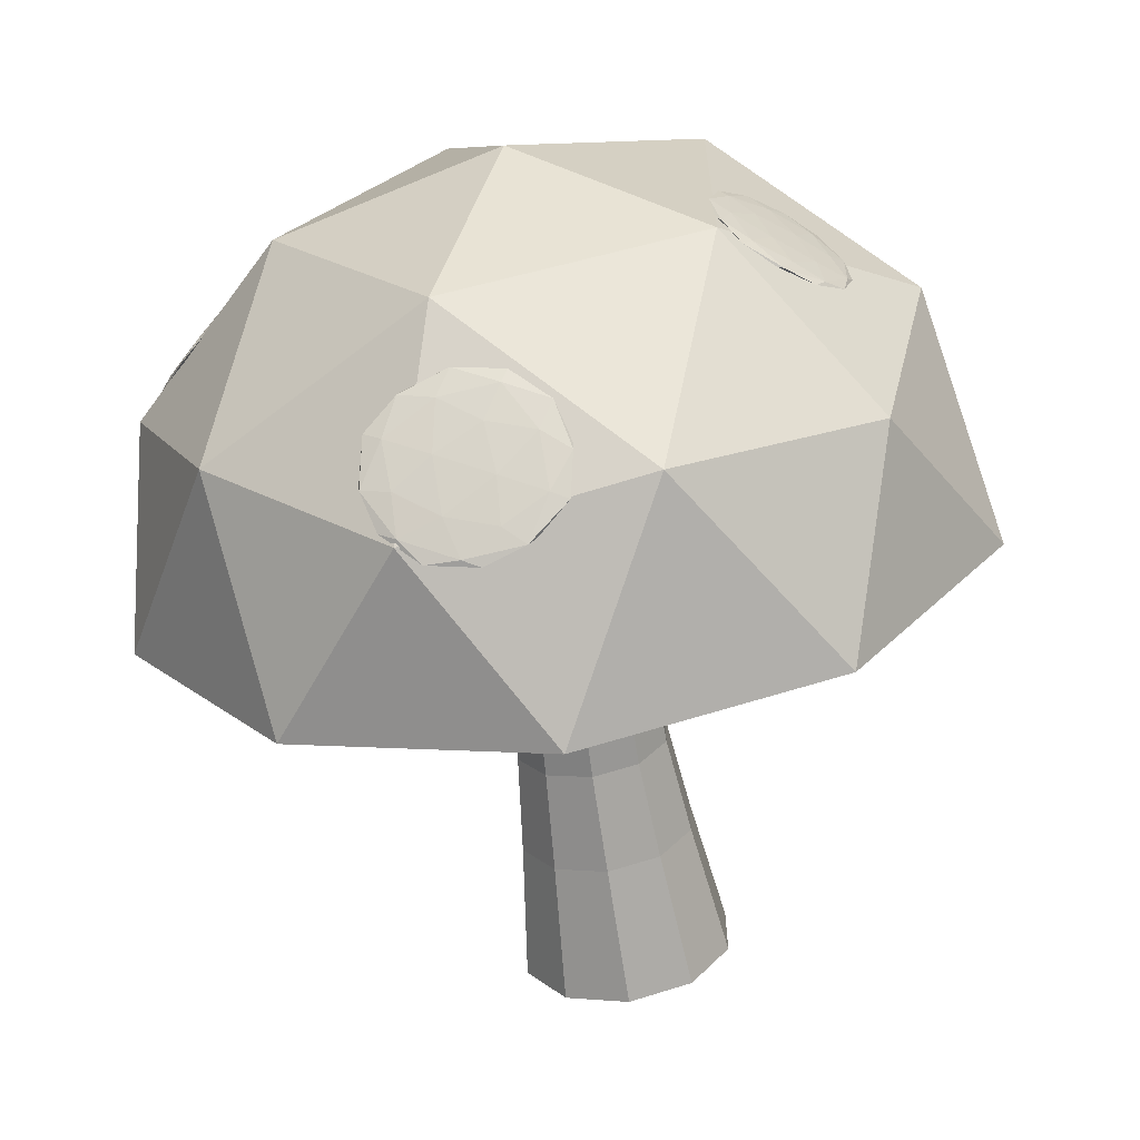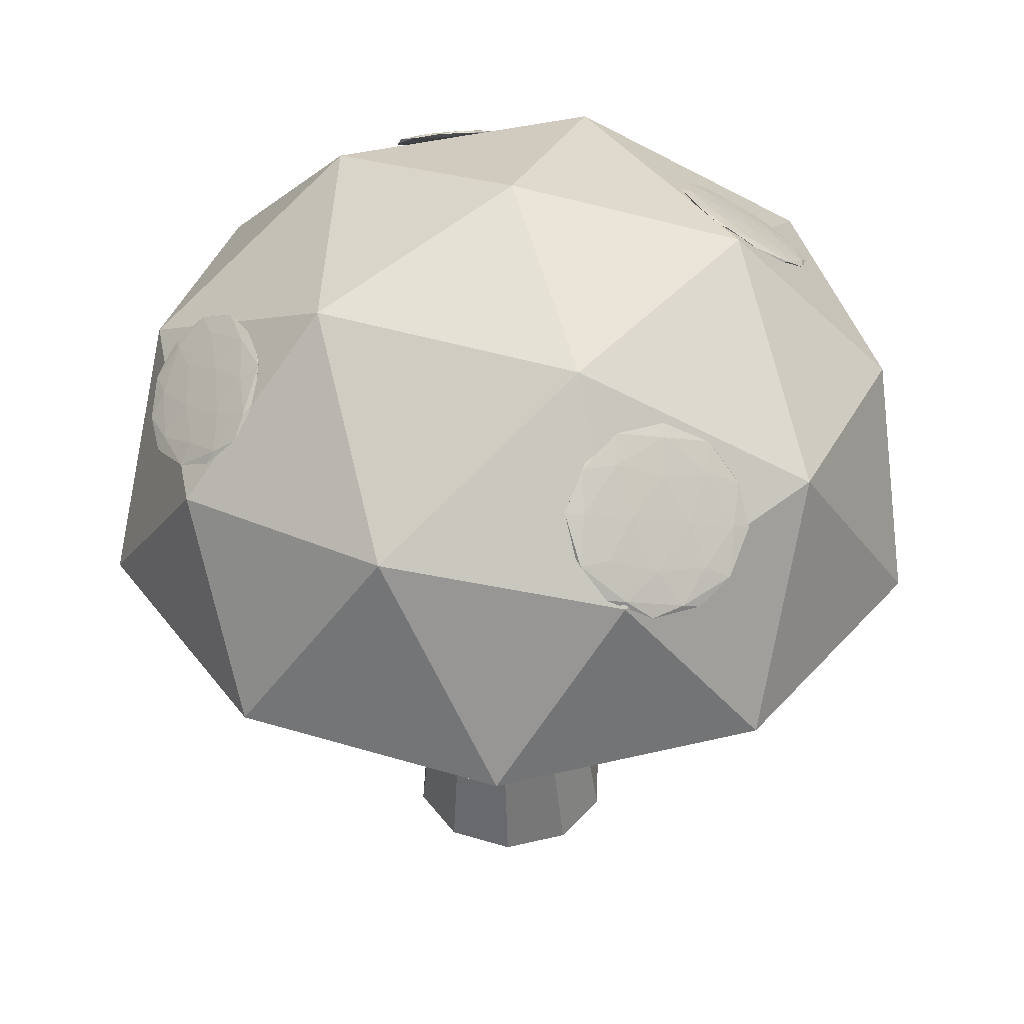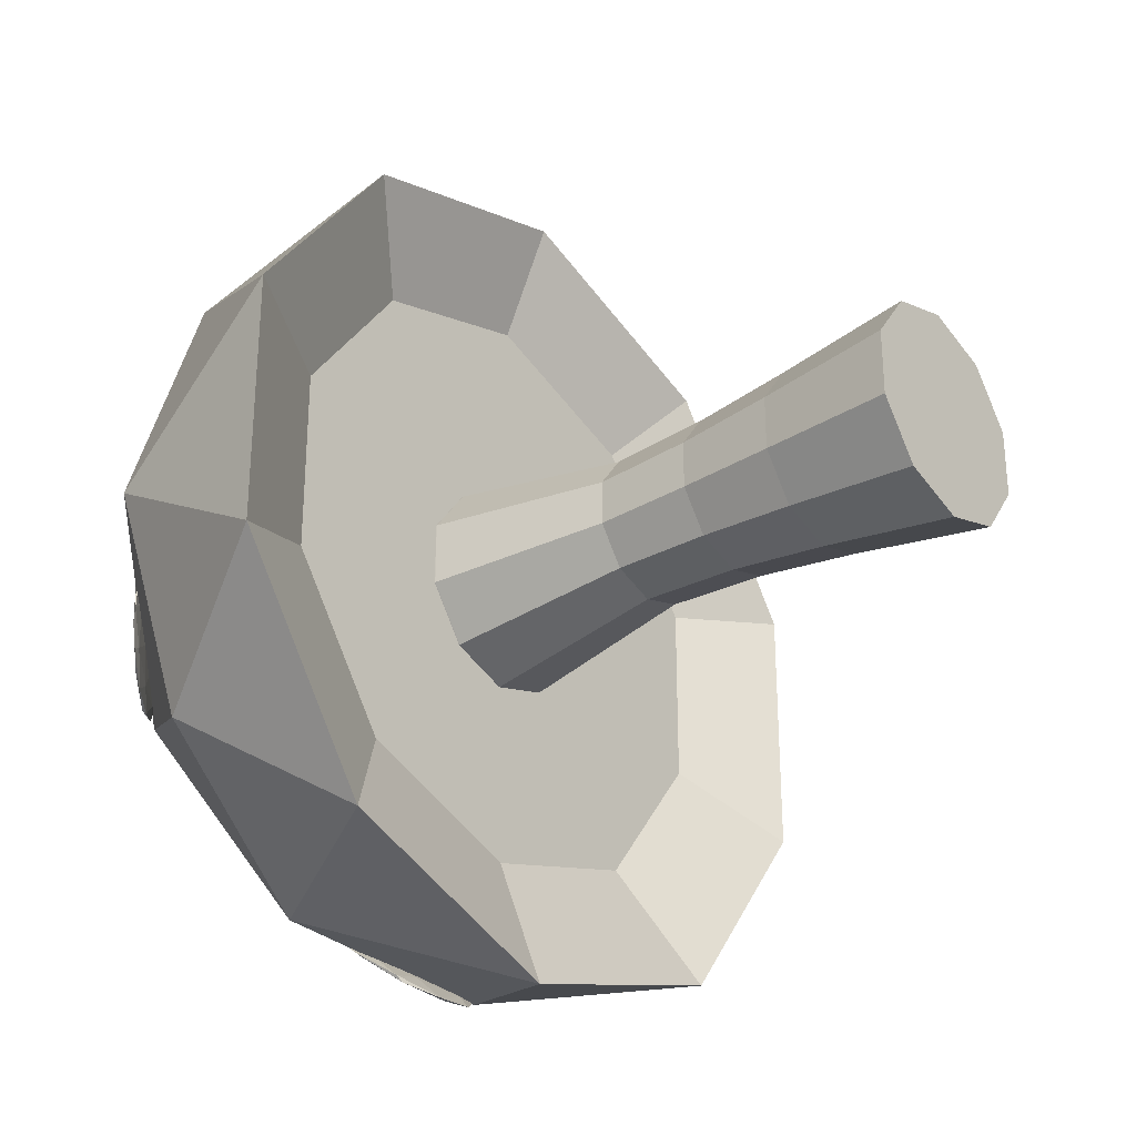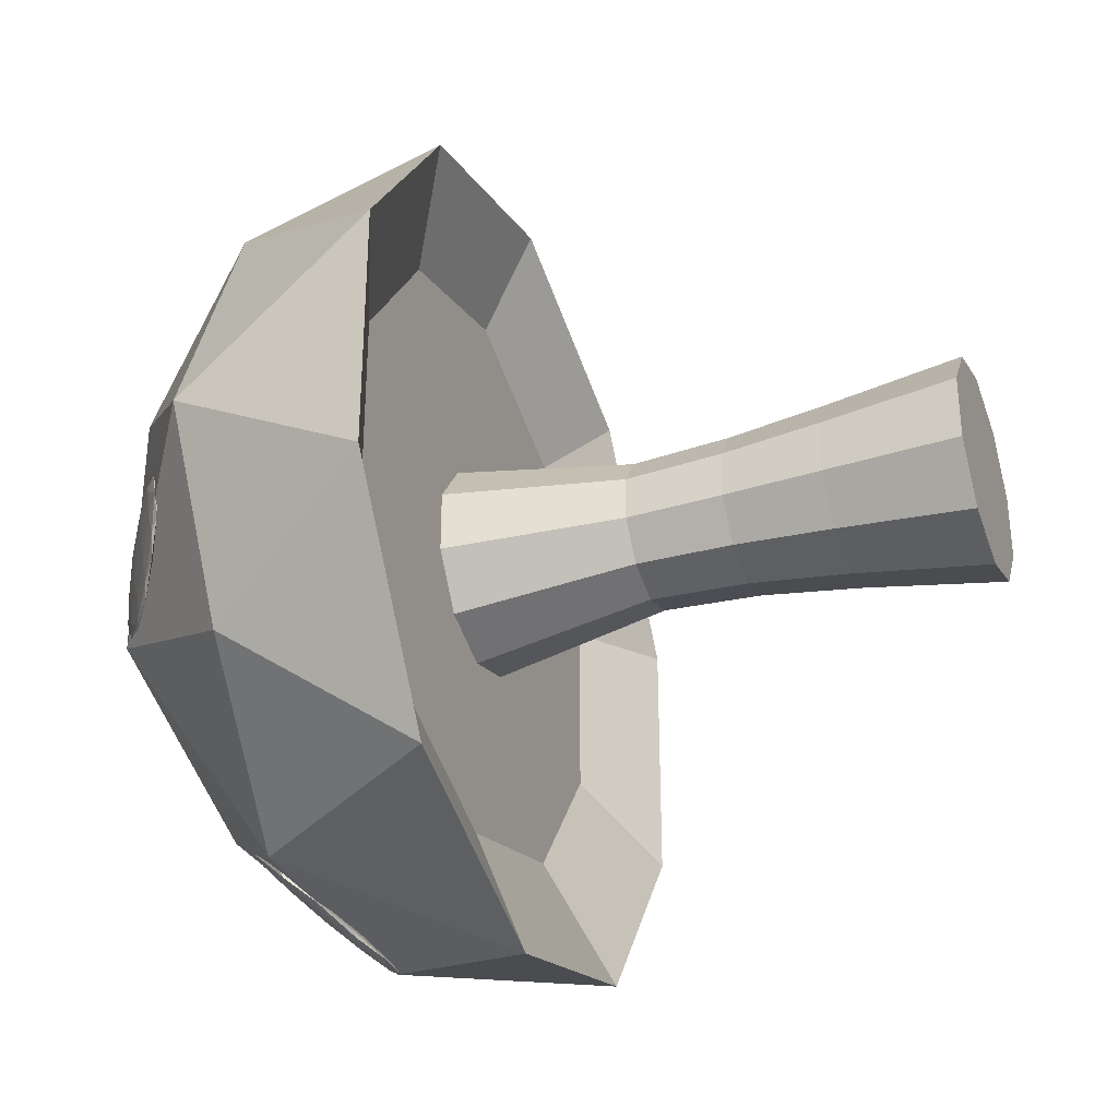
<metadata>
{"format":"obj","ext":"obj","renderer":"f3d","projection":"perspective","resolution":1024,"background":"white","views":[{"elev":-64.7,"azim":-172.0,"up":"+Z"},{"elev":42.2,"azim":146.0,"up":"+Y"},{"elev":-31.1,"azim":-51.7,"up":"+Z"},{"elev":-34.5,"azim":-69.6,"up":"+Z"}]}
</metadata>
<code>
o Mashroom_004
v -0.001004 3e-06 -0.1594
v -0.001358 0.7852 -0.1529
v 0.09473 4e-05 -0.1283
v 0.09096 0.7851 -0.1228
v 0.1539 6.3e-05 -0.04681
v 0.148 0.785 -0.04425
v 0.1539 6.3e-05 0.05386
v 0.148 0.785 0.05282
v 0.09473 3.9e-05 0.1353
v 0.09096 0.7851 0.1314
v -0.001004 2e-06 0.1664
v -0.001358 0.7852 0.1614
v -0.09677 -3.5e-05 0.1353
v -0.09373 0.7853 0.1314
v -0.156 -5.8e-05 0.05382
v -0.1508 0.7854 0.05278
v -0.156 -5.8e-05 -0.04691
v -0.1508 0.7854 -0.04438
v -0.09677 -3.4e-05 -0.1284
v -0.09373 0.7853 -0.123
v 0.002985 0.2075 -0.124
v 0.004836 0.358 -0.1039
v 0.00264 0.5044 -0.09914
v 0.06724 0.5044 -0.07814
v 0.0737 0.358 -0.08153
v 0.08196 0.2075 -0.09828
v 0.1072 0.5044 -0.02318
v 0.1163 0.358 -0.02295
v 0.1308 0.2075 -0.03108
v 0.1072 0.5044 0.04475
v 0.1163 0.358 0.04945
v 0.1308 0.2075 0.05196
v 0.06724 0.5044 0.0997
v 0.0737 0.358 0.108
v 0.08196 0.2075 0.1191
v 0.00264 0.5044 0.1207
v 0.004836 0.358 0.1304
v 0.002985 0.2075 0.1448
v -0.06196 0.5044 0.0997
v -0.06403 0.358 0.108
v -0.076 0.2075 0.1191
v -0.1019 0.5044 0.04474
v -0.1066 0.358 0.04946
v -0.1248 0.2075 0.05194
v -0.1019 0.5044 -0.0232
v -0.1066 0.358 -0.02296
v -0.1248 0.2075 -0.03112
v -0.06196 0.5044 -0.07816
v -0.06403 0.358 -0.08154
v -0.076 0.2075 -0.09831
v 0.09397 0.01238 -0.1265
v 0.1525 0.0124 -0.04587
v 0.1525 0.0124 0.05375
v 0.09397 0.01238 0.1343
v -0.000767 0.01234 0.1651
v -0.09554 0.0123 0.1343
v -0.1541 0.01228 0.05371
v -0.1541 0.01228 -0.04598
v -0.09554 0.01231 -0.1266
v -0.000767 0.01234 -0.1573
v -0.001159 0.7711 -0.1512
v 0.09033 0.771 -0.1214
v 0.1468 0.7709 -0.04349
v 0.1468 0.7709 0.05271
v 0.09033 0.771 0.1305
v -0.001159 0.7711 0.1603
v -0.09269 0.7712 0.1306
v -0.1493 0.7713 0.05267
v -0.1493 0.7713 -0.04362
v -0.09269 0.7712 -0.1215
v 0.1743 0.9591 0.5458
v -0.4645 0.9591 0.3383
v -0.4645 0.9591 -0.3334
v 0.1743 0.9591 -0.541
v 0.5691 0.959 0.002432
v -0.002278 1.288 0.002432
v 0.4396 0.7723 0.166
v 0.4396 0.7723 -0.1153
v 0.006634 0.7723 0.4806
v 0.2742 0.7723 0.3936
v -0.4263 0.7723 0.166
v -0.261 0.7723 0.3936
v -0.261 0.7723 -0.343
v -0.4263 0.7723 -0.1153
v 0.2742 0.7723 -0.343
v 0.006634 0.7723 -0.4299
v 0.4373 1.006 0.3218
v -0.1702 1.006 0.5192
v -0.5457 1.006 0.002432
v -0.1702 1.006 -0.5144
v 0.4373 1.006 -0.317
v 0.1015 1.199 0.3218
v 0.3336 1.199 0.002432
v -0.274 1.199 0.1998
v -0.274 1.199 -0.195
v 0.1015 1.199 -0.317
v 0.6053 0.6925 -0.195
v 0.3732 0.6925 -0.5144
v -0.002278 0.6925 -0.6364
v -0.3778 0.6925 -0.5144
v -0.6098 0.6925 -0.195
v -0.6098 0.6925 0.1998
v -0.3778 0.6925 0.5192
v -0.002278 0.6925 0.6412
v 0.3732 0.6925 0.5192
v 0.6053 0.6925 0.1998
v 0.5976 0.6962 -0.1913
v 0.3686 0.6962 -0.5065
v -0.001866 0.6962 -0.6268
v -0.3724 0.6962 -0.5065
v -0.6014 0.6962 -0.1913
v -0.6014 0.6962 0.1983
v -0.3724 0.6962 0.5134
v -0.001866 0.6962 0.6338
v 0.3686 0.6962 0.5134
v 0.5976 0.6962 0.1983
v 0.4445 0.77 -0.1177
v 0.006372 0.77 -0.436
v -0.4317 0.77 -0.1177
v -0.2644 0.77 0.3973
v 0.2771 0.77 0.3973
v 0.2771 0.77 -0.348
v -0.2644 0.77 -0.348
v -0.4317 0.77 0.167
v 0.006372 0.77 0.4853
v 0.4445 0.77 0.167
v -0.2407 0.9932 0.4955
v -0.1702 1.012 0.4966
v -0.1492 1.013 0.5213
v -0.2128 1.031 0.4734
v -0.273 1.041 0.4191
v -0.2467 1.03 0.4335
v -0.09858 1.061 0.4753
v -0.1249 1.073 0.4609
v -0.2014 1.09 0.3978
v -0.2224 1.09 0.3731
v -0.1588 1.072 0.421
v -0.1308 1.109 0.3989
v -0.1966 0.9946 0.5191
v -0.2089 0.9943 0.5046
v -0.1551 1.006 0.5198
v -0.2124 1.016 0.4682
v -0.2539 1.004 0.4675
v -0.234 1.005 0.491
v -0.1802 1.017 0.5061
v -0.2694 1.011 0.4591
v -0.2529 1.033 0.4461
v -0.2728 1.033 0.4226
v -0.1607 1.04 0.4608
v -0.2057 1.051 0.4237
v -0.113 1.035 0.5072
v -0.1253 1.034 0.4927
v -0.1659 1.052 0.4707
v -0.1285 1.041 0.4988
v -0.2463 1.068 0.4016
v -0.2109 1.062 0.4335
v -0.2431 1.061 0.3956
v -0.2586 1.068 0.3871
v -0.1187 1.069 0.4483
v -0.09875 1.07 0.4718
v -0.1592 1.087 0.4262
v -0.2165 1.097 0.3746
v -0.1914 1.086 0.3882
v -0.1022 1.091 0.4353
v -0.1376 1.097 0.4034
v -0.1177 1.098 0.4269
v -0.1627 1.108 0.3898
v -0.175 1.108 0.3753
v 0.1402 0.9392 -0.5608
v 0.1712 1.015 -0.4953
v 0.2118 1.023 -0.4724
v 0.1038 0.9838 -0.5092
v -0.003636 0.9525 -0.5548
v 0.03802 0.9718 -0.5462
v 0.1538 1.107 -0.4032
v 0.1122 1.087 -0.4118
v -0.02096 1.044 -0.4627
v -0.0616 1.037 -0.4855
v 0.04644 1.075 -0.4488
v 0.009987 1.12 -0.3972
v 0.1937 0.9723 -0.5232
v 0.1698 0.9679 -0.5366
v 0.2119 1.017 -0.4847
v 0.1098 0.9871 -0.5281
v 0.09158 0.9425 -0.5666
v 0.1302 0.9496 -0.5448
v 0.1723 0.9986 -0.4928
v 0.06709 0.9311 -0.5716
v 0.04567 0.9574 -0.5413
v 0.007024 0.9503 -0.563
v 0.1147 1.048 -0.4708
v 0.03646 1.023 -0.5007
v 0.2017 1.071 -0.4305
v 0.1778 1.066 -0.444
v 0.1137 1.037 -0.4572
v 0.1772 1.059 -0.4356
v -0.02764 0.9928 -0.5139
v 0.03549 1.011 -0.4871
v -0.02705 0.9998 -0.5223
v -0.05153 0.9884 -0.5274
v 0.1045 1.102 -0.4167
v 0.1432 1.109 -0.3949
v 0.04043 1.072 -0.4299
v -0.06171 1.042 -0.4733
v -0.0221 1.061 -0.4651
v 0.08311 1.128 -0.3863
v 0.01998 1.11 -0.4131
v 0.05862 1.117 -0.3914
v -0.01963 1.091 -0.4213
v -0.04352 1.087 -0.4348
v 0.4362 1.021 0.2658
v 0.4909 0.9802 0.1922
v 0.5229 0.9573 0.1963
v 0.4558 1.032 0.1902
v 0.3824 1.101 0.1824
v 0.4041 1.069 0.1836
v 0.5444 0.9651 0.07102
v 0.5227 0.997 0.06981
v 0.4358 1.086 0.06126
v 0.4038 1.108 0.05718
v 0.4709 1.034 0.06321
v 0.4905 1.044 -0.01241
v 0.4824 0.9817 0.2494
v 0.4636 0.9951 0.247
v 0.5146 0.9575 0.2061
v 0.4447 1.023 0.1986
v 0.4126 1.047 0.2419
v 0.443 1.025 0.2458
v 0.494 0.9878 0.2049
v 0.3998 1.066 0.2412
v 0.4113 1.072 0.1968
v 0.3809 1.094 0.1929
v 0.484 1.003 0.1279
v 0.4329 1.055 0.1228
v 0.546 0.9486 0.1348
v 0.5272 0.9621 0.1325
v 0.4938 1.011 0.1306
v 0.5332 0.9674 0.1341
v 0.3996 1.104 0.121
v 0.4428 1.063 0.1256
v 0.3935 1.098 0.1193
v 0.3808 1.117 0.1186
v 0.5154 0.9937 0.05665
v 0.5458 0.9719 0.06053
v 0.482 1.043 0.0548
v 0.4122 1.108 0.04737
v 0.4328 1.078 0.04852
v 0.5269 0.9998 0.0122
v 0.4838 1.04 0.007615
v 0.5142 1.019 0.01149
v 0.4631 1.071 0.006467
v 0.4443 1.084 0.00407
v -0.4315 1.082 -0.1699
v -0.3662 1.136 -0.1855
v -0.3447 1.143 -0.2168
v -0.3865 1.109 -0.1341
v -0.4337 1.083 -0.05178
v -0.4212 1.099 -0.08354
v -0.2807 1.198 -0.1594
v -0.2933 1.181 -0.1276
v -0.3483 1.144 -0.02566
v -0.3697 1.138 0.005612
v -0.328 1.171 -0.07704
v -0.2829 1.198 -0.04127
v -0.3936 1.107 -0.2088
v -0.4062 1.104 -0.1904
v -0.3551 1.139 -0.2179
v -0.4001 1.114 -0.1396
v -0.4385 1.082 -0.1304
v -0.4181 1.088 -0.1602
v -0.3671 1.124 -0.1877
v -0.4459 1.072 -0.1118
v -0.4194 1.088 -0.09074
v -0.4398 1.082 -0.061
v -0.3453 1.156 -0.1358
v -0.3776 1.134 -0.07585
v -0.3049 1.175 -0.2026
v -0.3175 1.172 -0.1842
v -0.3368 1.146 -0.1353
v -0.3123 1.166 -0.1839
v -0.3969 1.109 -0.02698
v -0.3692 1.124 -0.07538
v -0.4021 1.115 -0.02727
v -0.4095 1.105 -0.0086
v -0.2951 1.192 -0.1204
v -0.2747 1.198 -0.1502
v -0.3144 1.166 -0.07156
v -0.3593 1.141 0.006756
v -0.3474 1.157 -0.02345
v -0.2686 1.208 -0.09941
v -0.2963 1.192 -0.051
v -0.276 1.198 -0.08074
v -0.3083 1.177 -0.0208
v -0.3209 1.173 -0.00242
f 61 2 4 62
f 62 4 6 63
f 63 6 8 64
f 64 8 10 65
f 65 10 12 66
f 66 12 14 67
f 67 14 16 68
f 68 16 18 69
f 4 2 20 18 16 14 12 10 8 6
f 69 18 20 70
f 3 51 52 5
f 71 87 92
f 72 88 94
f 73 89 95
f 74 90 96
f 75 91 93
f 93 96 76
f 93 91 96
f 91 74 96
f 96 95 76
f 96 90 95
f 90 73 95
f 95 94 76
f 95 89 94
f 89 72 94
f 94 92 76
f 94 88 92
f 88 71 92
f 92 93 76
f 92 87 93
f 87 75 93
f 97 91 75
f 97 98 91
f 98 74 91
f 99 90 74
f 99 100 90
f 100 73 90
f 101 89 73
f 101 102 89
f 102 72 89
f 103 88 72
f 103 104 88
f 104 71 88
f 105 87 71
f 105 106 87
f 106 75 87
f 98 99 74
f 100 101 73
f 102 103 72
f 104 105 71
f 106 97 75
f 78 77 80 79 82 81 84 83 86 85
f 107 108 98 97
f 109 110 100 99
f 111 112 102 101
f 113 114 104 103
f 115 116 106 105
f 108 109 99 98
f 110 111 101 100
f 112 113 103 102
f 114 115 105 104
f 116 107 97 106
f 126 117 107 116
f 125 121 115 114
f 124 120 113 112
f 123 119 111 110
f 122 118 109 108
f 121 126 116 115
f 120 125 114 113
f 119 124 112 111
f 118 123 110 109
f 117 122 108 107
f 78 85 122 117
f 86 83 123 118
f 84 81 124 119
f 82 79 125 120
f 80 77 126 121
f 85 86 118 122
f 83 84 119 123
f 81 82 120 124
f 79 80 121 125
f 77 78 117 126
f 242 246 220
f 293 292 264
f 292 290 264
f 292 286 290
f 286 259 290
f 277 259 286
f 70 20 2 61
f 1 3 5 7 9 11 13 15 17 19
f 59 50 21 60
f 50 49 22 21
f 49 48 23 22
f 58 47 50 59
f 47 46 49 50
f 46 45 48 49
f 57 44 47 58
f 44 43 46 47
f 43 42 45 46
f 56 41 44 57
f 41 40 43 44
f 40 39 42 43
f 55 38 41 56
f 38 37 40 41
f 37 36 39 40
f 54 35 38 55
f 35 34 37 38
f 34 33 36 37
f 53 32 35 54
f 32 31 34 35
f 31 30 33 34
f 52 29 32 53
f 29 28 31 32
f 28 27 30 31
f 51 26 29 52
f 26 25 28 29
f 25 24 27 28
f 60 21 26 51
f 21 22 25 26
f 22 23 24 25
f 1 60 51 3
f 5 52 53 7
f 7 53 54 9
f 9 54 55 11
f 11 55 56 13
f 13 56 57 15
f 15 57 58 17
f 17 58 59 19
f 19 59 60 1
f 48 70 61 23
f 45 69 70 48
f 42 68 69 45
f 39 67 68 42
f 36 66 67 39
f 33 65 66 36
f 30 64 65 33
f 27 63 64 30
f 24 62 63 27
f 23 61 62 24
f 127 140 139
f 128 140 142
f 127 139 144
f 127 144 146
f 127 146 143
f 128 142 149
f 129 141 151
f 130 145 153
f 131 147 155
f 132 148 157
f 128 149 152
f 129 151 154
f 130 153 156
f 131 155 158
f 132 157 150
f 133 159 164
f 134 160 166
f 135 161 167
f 136 162 168
f 137 163 165
f 165 168 138
f 165 163 168
f 163 136 168
f 168 167 138
f 168 162 167
f 162 135 167
f 167 166 138
f 167 161 166
f 161 134 166
f 166 164 138
f 166 160 164
f 160 133 164
f 164 165 138
f 164 159 165
f 159 137 165
f 150 163 137
f 150 157 163
f 157 136 163
f 158 162 136
f 158 155 162
f 155 135 162
f 156 161 135
f 156 153 161
f 153 134 161
f 154 160 134
f 154 151 160
f 151 133 160
f 152 159 133
f 152 149 159
f 149 137 159
f 157 158 136
f 157 148 158
f 148 131 158
f 155 156 135
f 155 147 156
f 147 130 156
f 153 154 134
f 153 145 154
f 145 129 154
f 151 152 133
f 151 141 152
f 141 128 152
f 149 150 137
f 149 142 150
f 142 132 150
f 143 148 132
f 143 146 148
f 146 131 148
f 146 147 131
f 146 144 147
f 144 130 147
f 144 145 130
f 144 139 145
f 139 129 145
f 142 143 132
f 142 140 143
f 140 127 143
f 139 141 129
f 139 140 141
f 140 128 141
f 169 182 181
f 170 182 184
f 169 181 186
f 169 186 188
f 169 188 185
f 170 184 191
f 171 183 193
f 172 187 195
f 173 189 197
f 174 190 199
f 170 191 194
f 171 193 196
f 172 195 198
f 173 197 200
f 174 199 192
f 175 201 206
f 176 202 208
f 177 203 209
f 178 204 210
f 179 205 207
f 207 210 180
f 207 205 210
f 205 178 210
f 210 209 180
f 210 204 209
f 204 177 209
f 209 208 180
f 209 203 208
f 203 176 208
f 208 206 180
f 208 202 206
f 202 175 206
f 206 207 180
f 206 201 207
f 201 179 207
f 192 205 179
f 192 199 205
f 199 178 205
f 200 204 178
f 200 197 204
f 197 177 204
f 198 203 177
f 198 195 203
f 195 176 203
f 196 202 176
f 196 193 202
f 193 175 202
f 194 201 175
f 194 191 201
f 191 179 201
f 199 200 178
f 199 190 200
f 190 173 200
f 197 198 177
f 197 189 198
f 189 172 198
f 195 196 176
f 195 187 196
f 187 171 196
f 193 194 175
f 193 183 194
f 183 170 194
f 191 192 179
f 191 184 192
f 184 174 192
f 185 190 174
f 185 188 190
f 188 173 190
f 188 189 173
f 188 186 189
f 186 172 189
f 186 187 172
f 186 181 187
f 181 171 187
f 184 185 174
f 184 182 185
f 182 169 185
f 181 183 171
f 181 182 183
f 182 170 183
f 211 224 223
f 212 224 226
f 211 223 228
f 211 228 230
f 211 230 227
f 212 226 233
f 213 225 235
f 214 229 237
f 215 231 239
f 216 232 241
f 212 233 236
f 213 235 238
f 214 237 240
f 215 239 242
f 216 241 234
f 217 243 248
f 218 244 250
f 219 245 251
f 220 246 252
f 221 247 249
f 249 252 222
f 249 247 252
f 247 220 252
f 252 251 222
f 252 246 251
f 246 219 251
f 251 250 222
f 251 245 250
f 245 218 250
f 250 248 222
f 250 244 248
f 244 217 248
f 248 249 222
f 248 243 249
f 243 221 249
f 234 247 221
f 234 241 247
f 241 220 247
f 242 239 246
f 239 219 246
f 240 245 219
f 240 237 245
f 237 218 245
f 238 244 218
f 238 235 244
f 235 217 244
f 236 243 217
f 236 233 243
f 233 221 243
f 241 242 220
f 241 232 242
f 232 215 242
f 239 240 219
f 239 231 240
f 231 214 240
f 237 238 218
f 237 229 238
f 229 213 238
f 235 236 217
f 235 225 236
f 225 212 236
f 233 234 221
f 233 226 234
f 226 216 234
f 227 232 216
f 227 230 232
f 230 215 232
f 230 231 215
f 230 228 231
f 228 214 231
f 228 229 214
f 228 223 229
f 223 213 229
f 226 227 216
f 226 224 227
f 224 211 227
f 223 225 213
f 223 224 225
f 224 212 225
f 253 266 265
f 254 266 268
f 253 265 270
f 253 270 272
f 253 272 269
f 254 268 275
f 255 267 277
f 256 271 279
f 257 273 281
f 258 274 283
f 254 275 278
f 255 277 280
f 256 279 282
f 257 281 284
f 258 283 276
f 259 285 290
f 260 286 292
f 261 287 293
f 262 288 294
f 263 289 291
f 291 294 264
f 291 289 294
f 289 262 294
f 294 293 264
f 294 288 293
f 288 261 293
f 293 287 292
f 287 260 292
f 290 291 264
f 290 285 291
f 285 263 291
f 276 289 263
f 276 283 289
f 283 262 289
f 284 288 262
f 284 281 288
f 281 261 288
f 282 287 261
f 282 279 287
f 279 260 287
f 280 286 260
f 280 277 286
f 278 285 259
f 278 275 285
f 275 263 285
f 283 284 262
f 283 274 284
f 274 257 284
f 281 282 261
f 281 273 282
f 273 256 282
f 279 280 260
f 279 271 280
f 271 255 280
f 277 278 259
f 277 267 278
f 267 254 278
f 275 276 263
f 275 268 276
f 268 258 276
f 269 274 258
f 269 272 274
f 272 257 274
f 272 273 257
f 272 270 273
f 270 256 273
f 270 271 256
f 270 265 271
f 265 255 271
f 268 269 258
f 268 266 269
f 266 253 269
f 265 267 255
f 265 266 267
f 266 254 267

</code>
